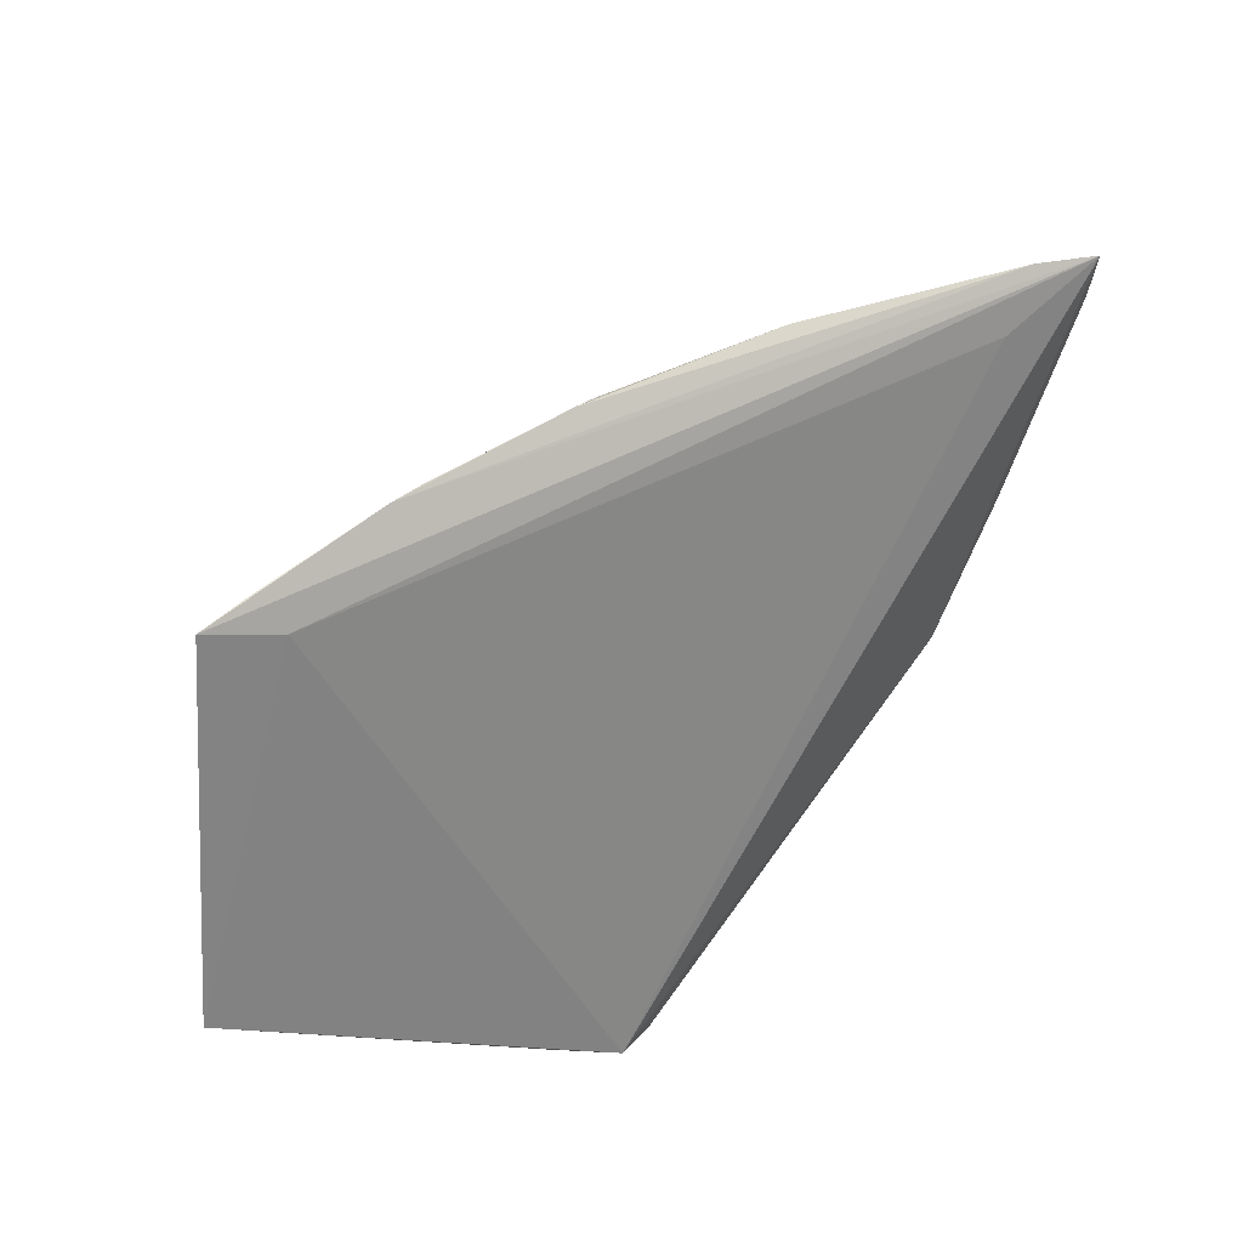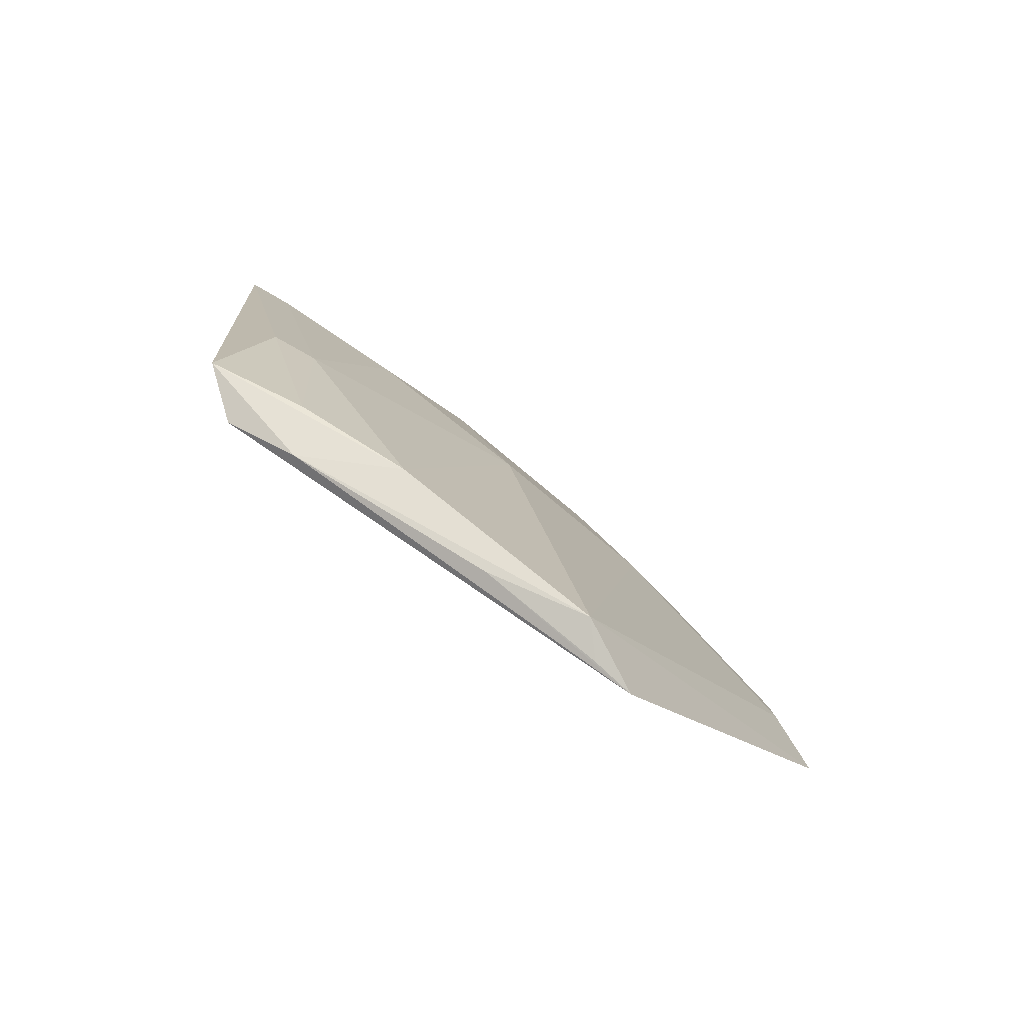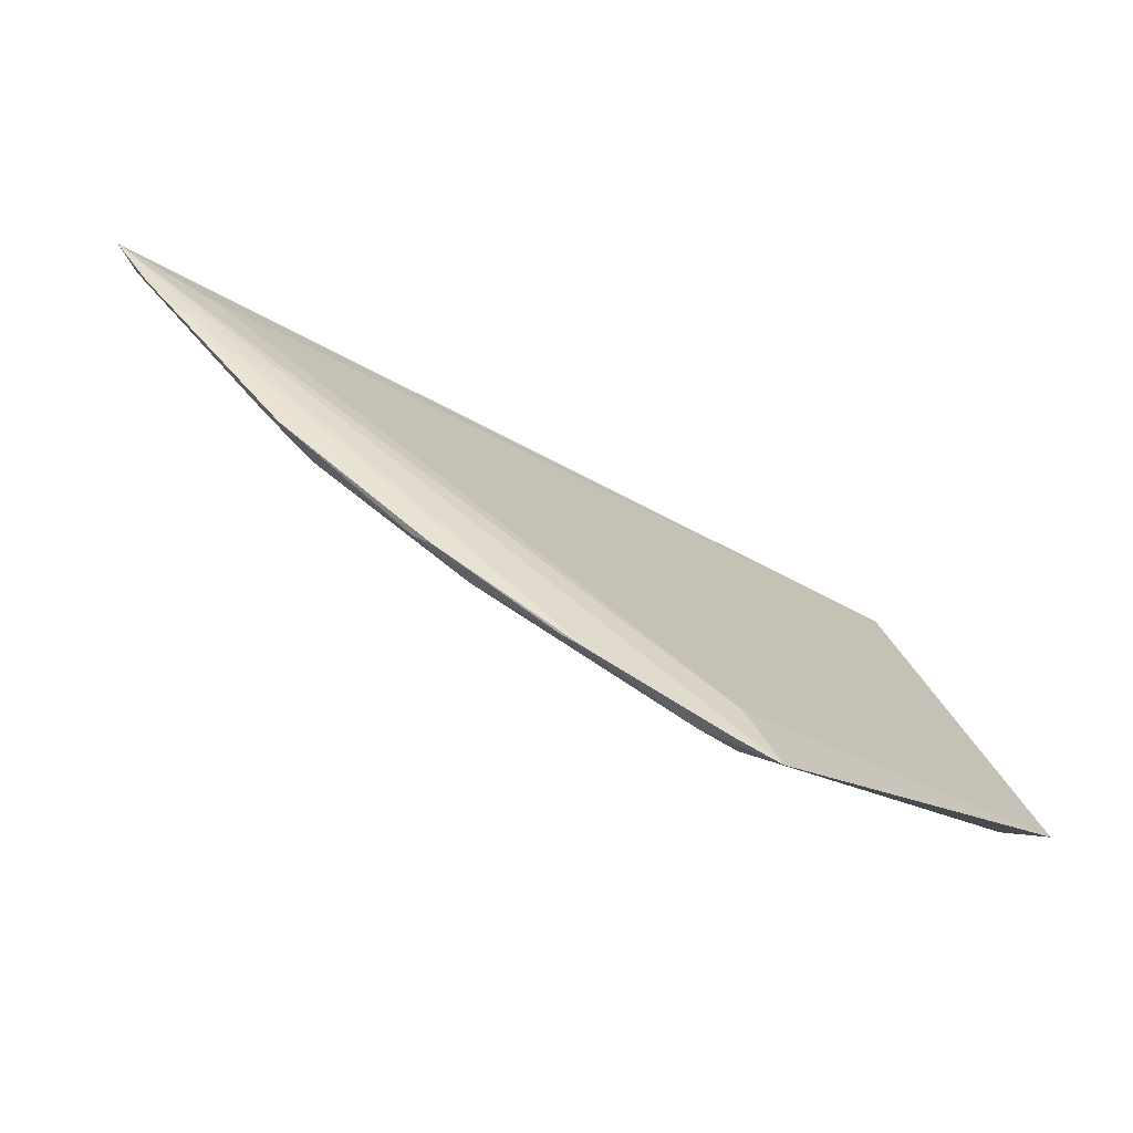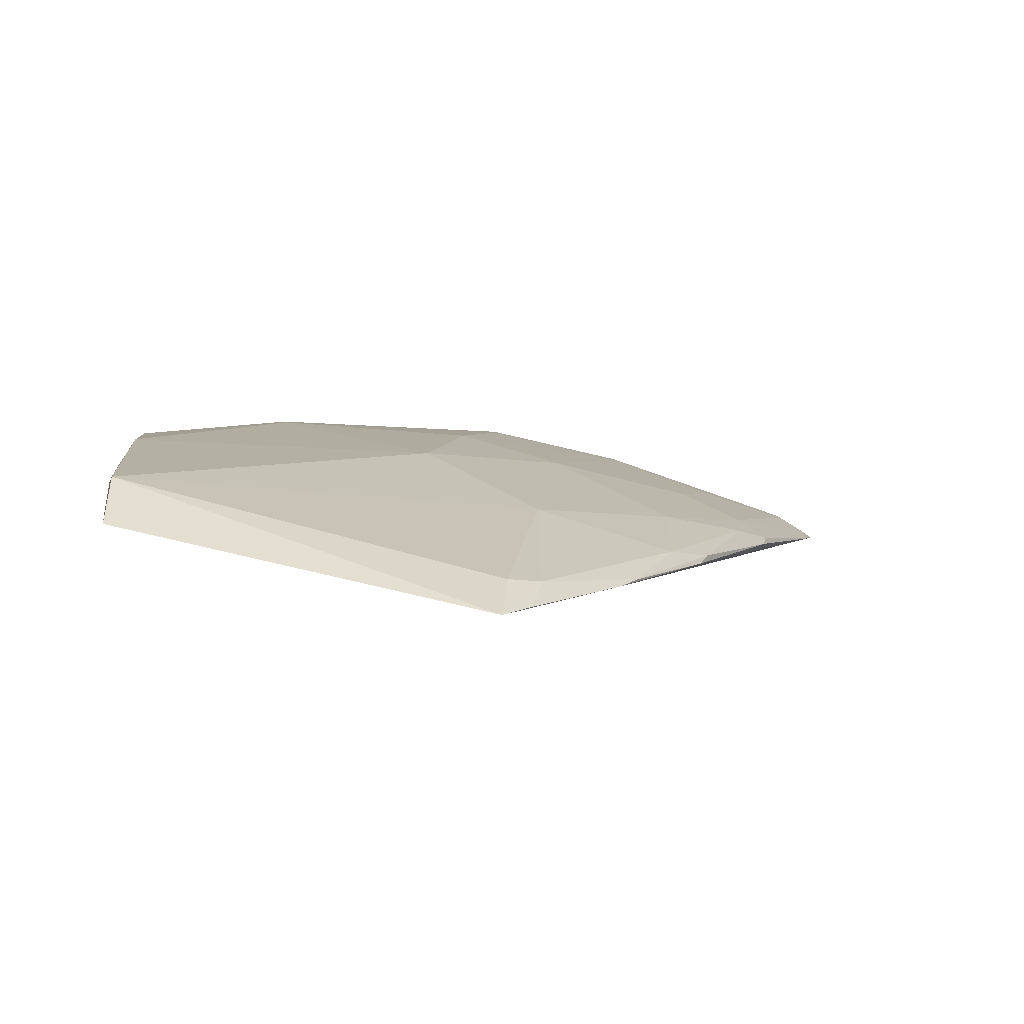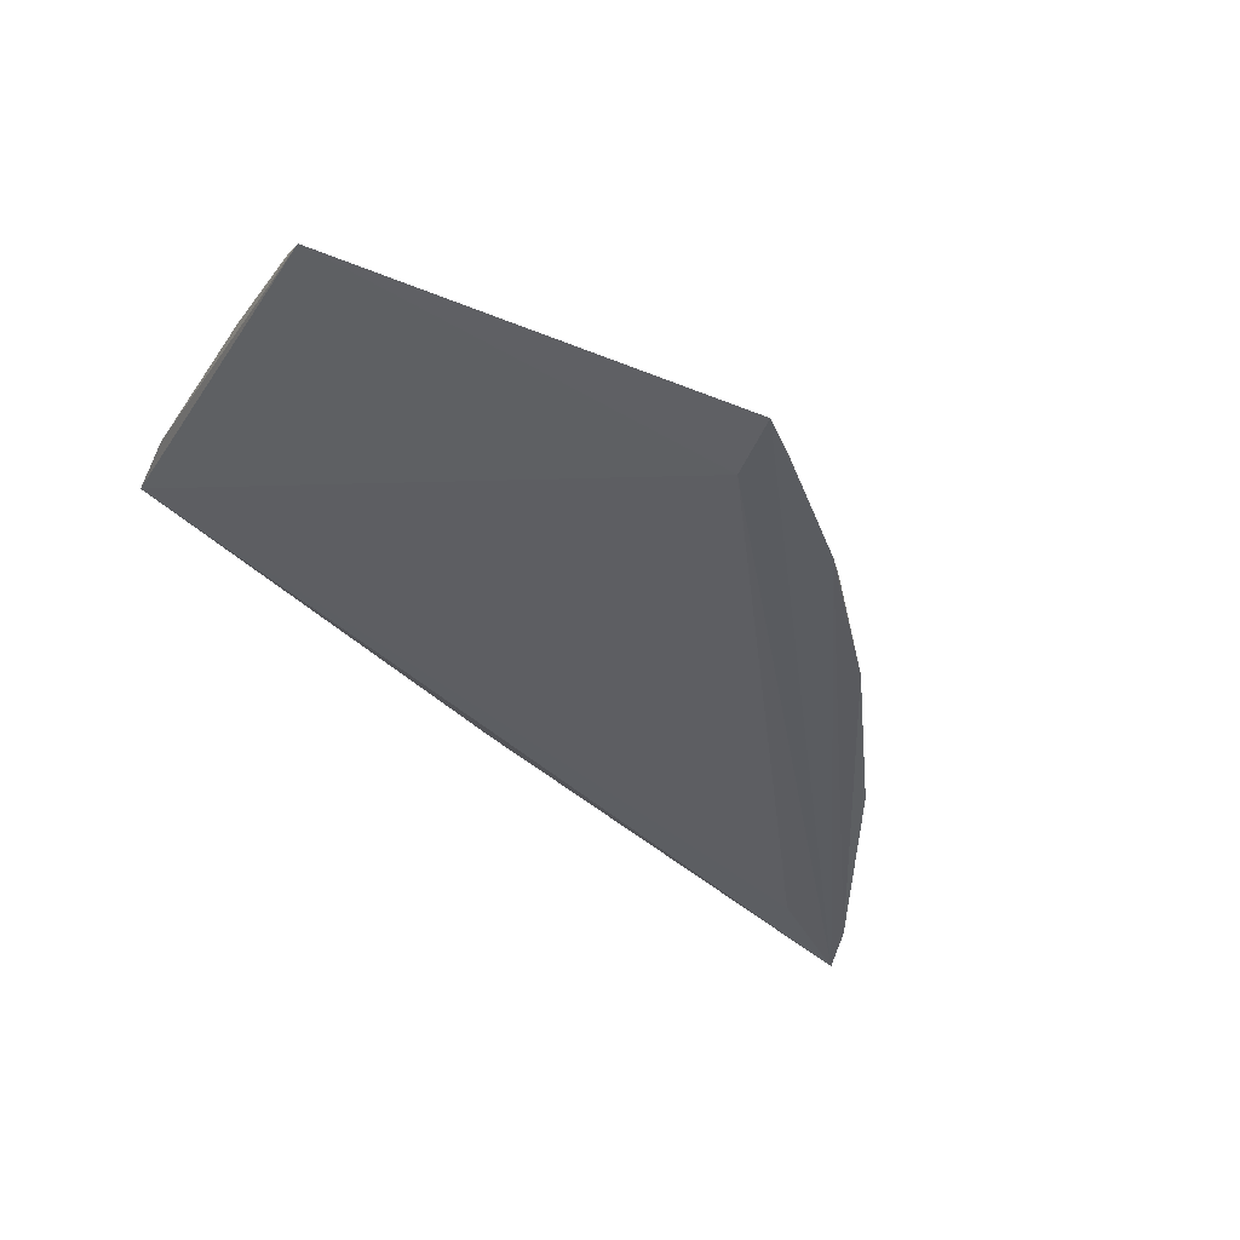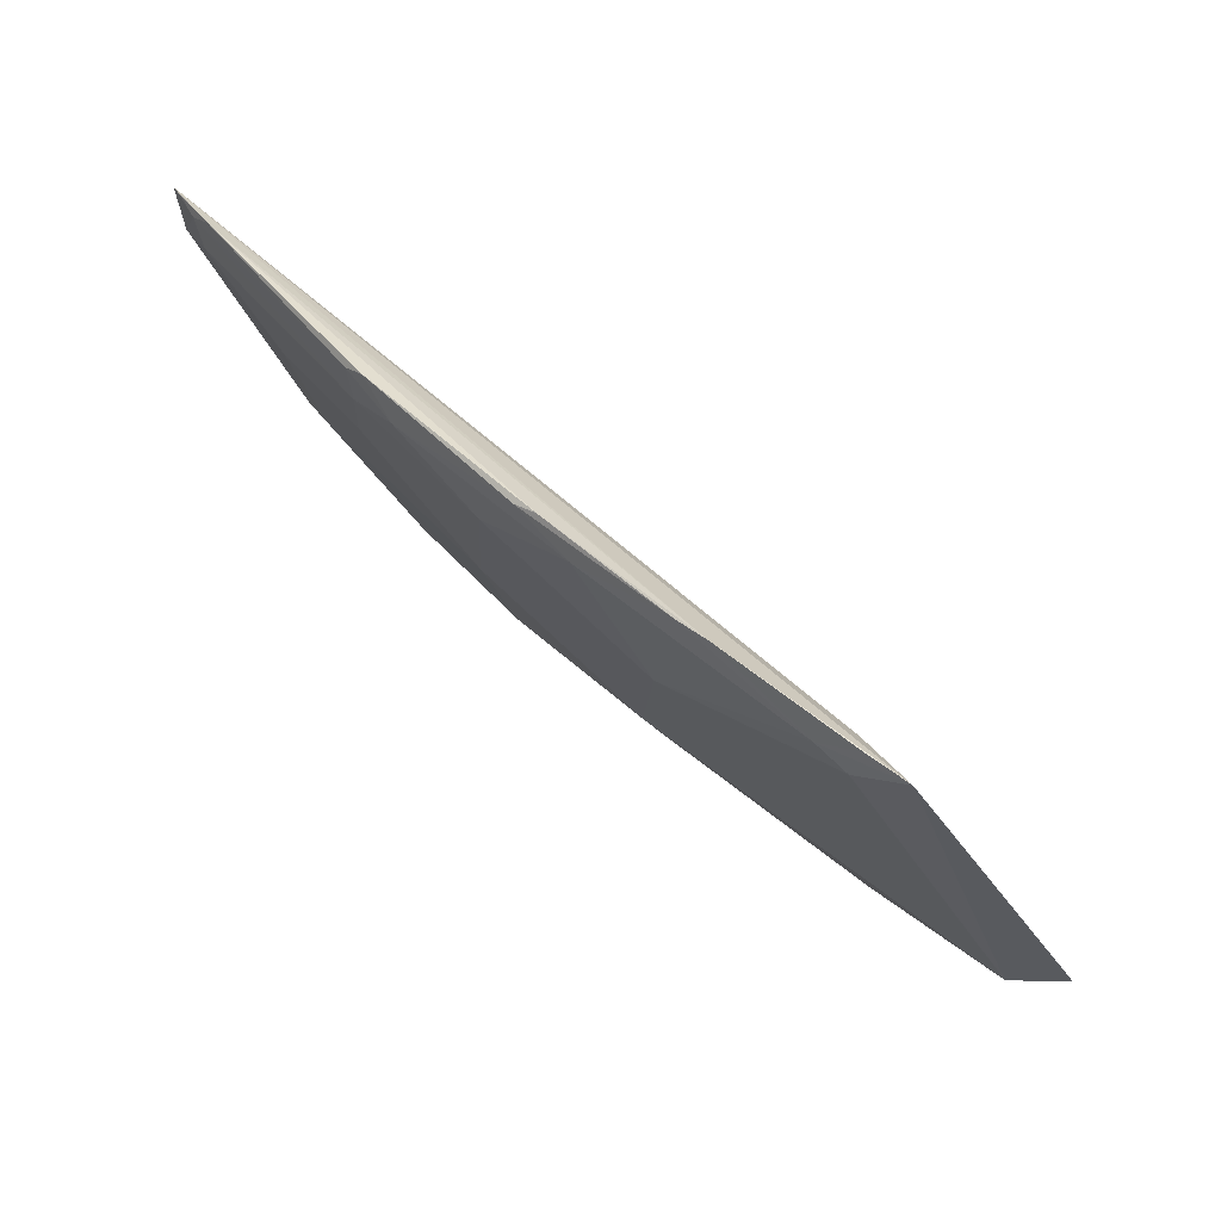
<metadata>
{"format":"obj","ext":"obj","renderer":"f3d","projection":"perspective","resolution":1024,"background":"white","views":[{"elev":-77.7,"azim":-106.9,"up":"+Y"},{"elev":0.7,"azim":108.8,"up":"+Y"},{"elev":-35.6,"azim":-29.2,"up":"+Z"},{"elev":-24.7,"azim":172.3,"up":"+Y"},{"elev":-60.2,"azim":151.5,"up":"+Y"},{"elev":-46.9,"azim":-46.9,"up":"+Z"}]}
</metadata>
<code>
v -0.3128 0.002478 -0.4126
v -0.2128 0.0317 -0.3888
v -0.4464 0.1128 -0.2282
v -0.3765 0.1389 -0.2282
v -0.3015 0.08763 -0.3277
v -0.2106 0.09753 -0.2836
v -0.2133 0.05003 -0.3785
v -0.3996 0.07558 -0.3113
v -0.3336 0.1449 -0.2321
v -0.3162 0.01258 -0.3938
v -0.3155 0.01648 -0.4024
v -0.2094 0.08916 -0.3023
v -0.3789 0.04833 -0.3465
v -0.4327 0.1151 -0.2381
v -0.3451 0.1019 -0.2974
v -0.2599 0.1165 -0.2853
v -0.4205 0.102 -0.2465
v -0.3303 0.05791 -0.3564
v -0.211 0.06062 -0.3526
v -0.3491 0.0255 -0.3805
v -0.4097 0.0757 -0.3022
v -0.4353 0.1212 -0.2266
v -0.3168 0.1165 -0.2837
v -0.389 0.1009 -0.2822
v -0.2158 0.08568 -0.3294
v -0.2145 0.113 -0.2771
v -0.3743 0.07173 -0.3265
v -0.2123 0.03929 -0.3801
v -0.4399 0.1046 -0.2449
v -0.325 0.01804 -0.3985
v -0.3819 0.05278 -0.3424
v -0.441 0.1098 -0.2387
v -0.4036 0.1158 -0.253
v -0.3326 0.1387 -0.2436
v -0.3748 0.1327 -0.2395
v -0.4031 0.08612 -0.2964
v -0.2597 0.1227 -0.2738
v -0.3213 0.007929 -0.4055
v -0.3687 0.04786 -0.3548
v -0.3543 0.03001 -0.375
v -0.4451 0.1113 -0.2317
v -0.4115 0.07998 -0.2975
v -0.2166 0.1017 -0.3013
f 7 2 1
f 9 4 3
f 9 3 6
f 10 1 2
f 10 2 6
f 10 3 1
f 11 7 1
f 12 6 2
f 17 10 6
f 17 6 3
f 17 3 10
f 18 5 7
f 18 7 11
f 18 15 5
f 19 12 2
f 19 7 12
f 20 1 3
f 22 3 4
f 23 5 15
f 23 16 5
f 25 7 5
f 25 5 16
f 25 12 7
f 26 9 6
f 26 6 12
f 26 12 25
f 27 15 18
f 27 24 15
f 28 19 2
f 28 2 7
f 28 7 19
f 29 20 3
f 29 13 20
f 29 21 13
f 30 11 1
f 30 18 11
f 31 21 8
f 31 13 21
f 32 22 14
f 32 3 22
f 33 22 4
f 33 14 22
f 34 9 16
f 34 16 23
f 34 4 9
f 35 15 24
f 35 4 34
f 35 34 23
f 35 23 15
f 35 33 4
f 35 24 33
f 36 33 24
f 36 14 33
f 36 32 14
f 36 27 8
f 36 24 27
f 37 16 9
f 37 9 26
f 38 30 1
f 38 1 20
f 38 20 30
f 39 27 18
f 39 18 30
f 39 31 8
f 39 8 27
f 40 20 13
f 40 13 31
f 40 31 39
f 40 39 30
f 40 30 20
f 41 32 29
f 41 29 3
f 41 3 32
f 42 8 21
f 42 21 29
f 42 29 32
f 42 36 8
f 42 32 36
f 43 37 26
f 43 26 25
f 43 25 16
f 43 16 37

</code>
